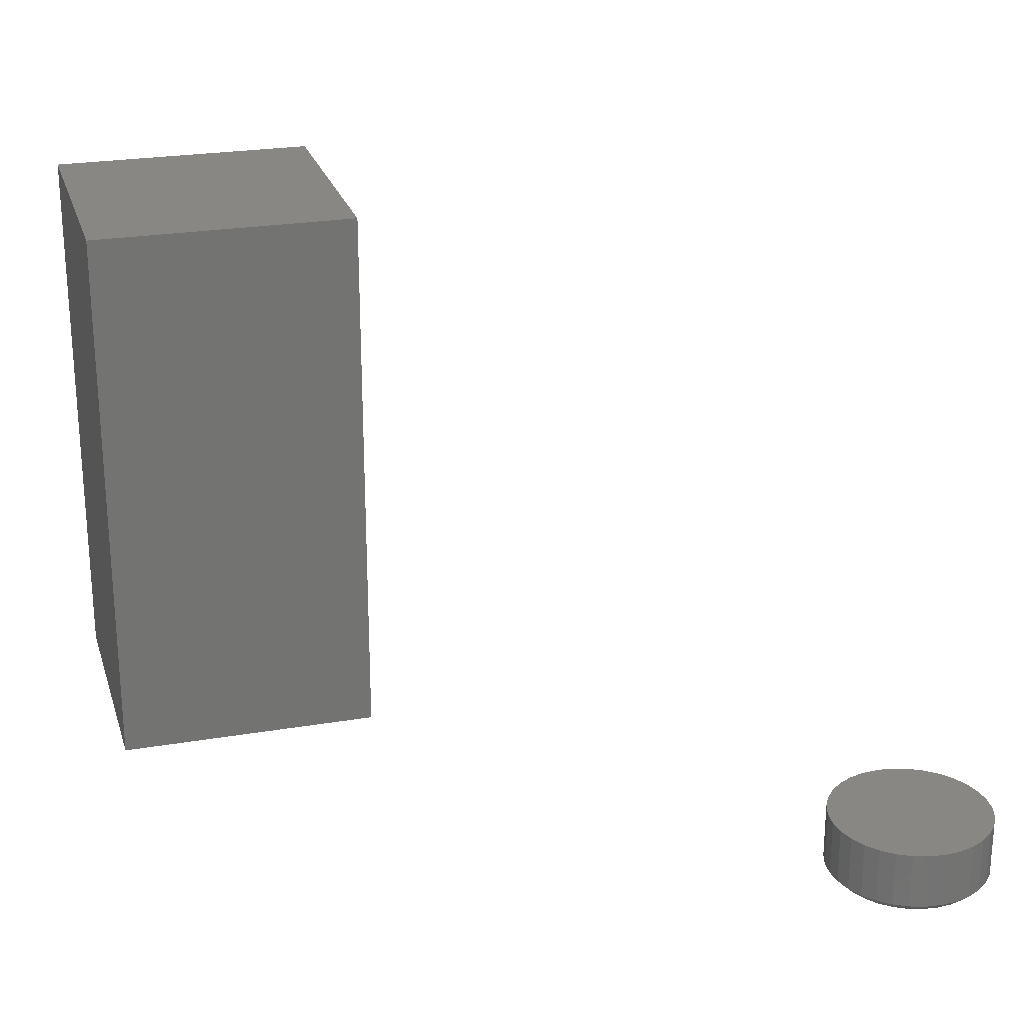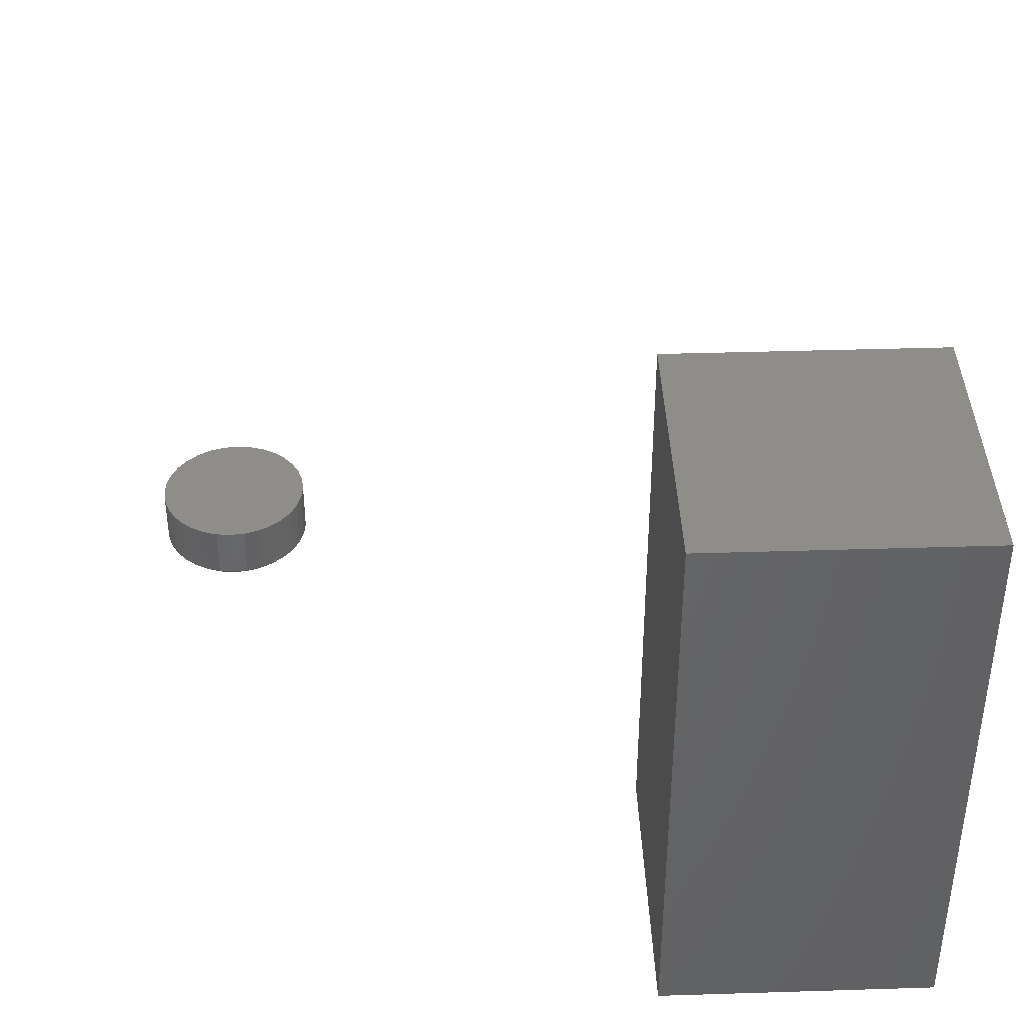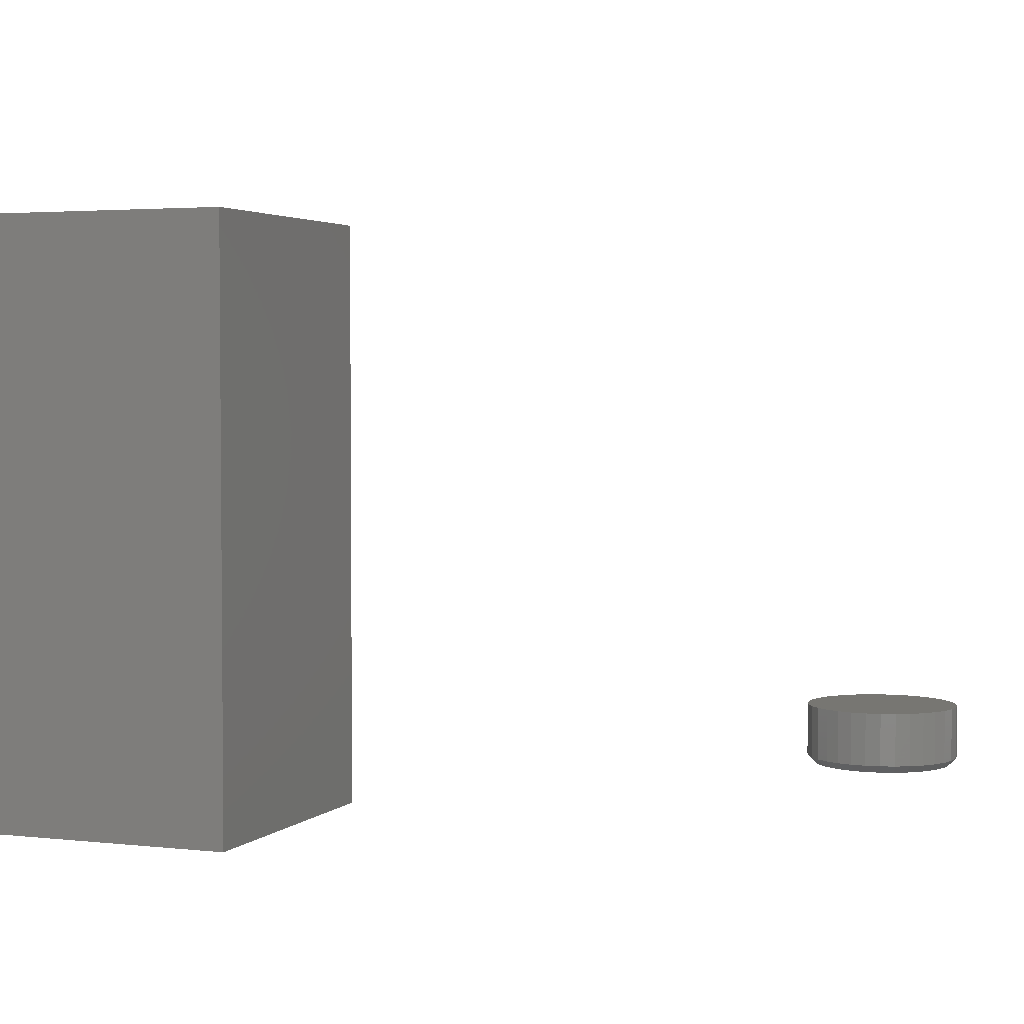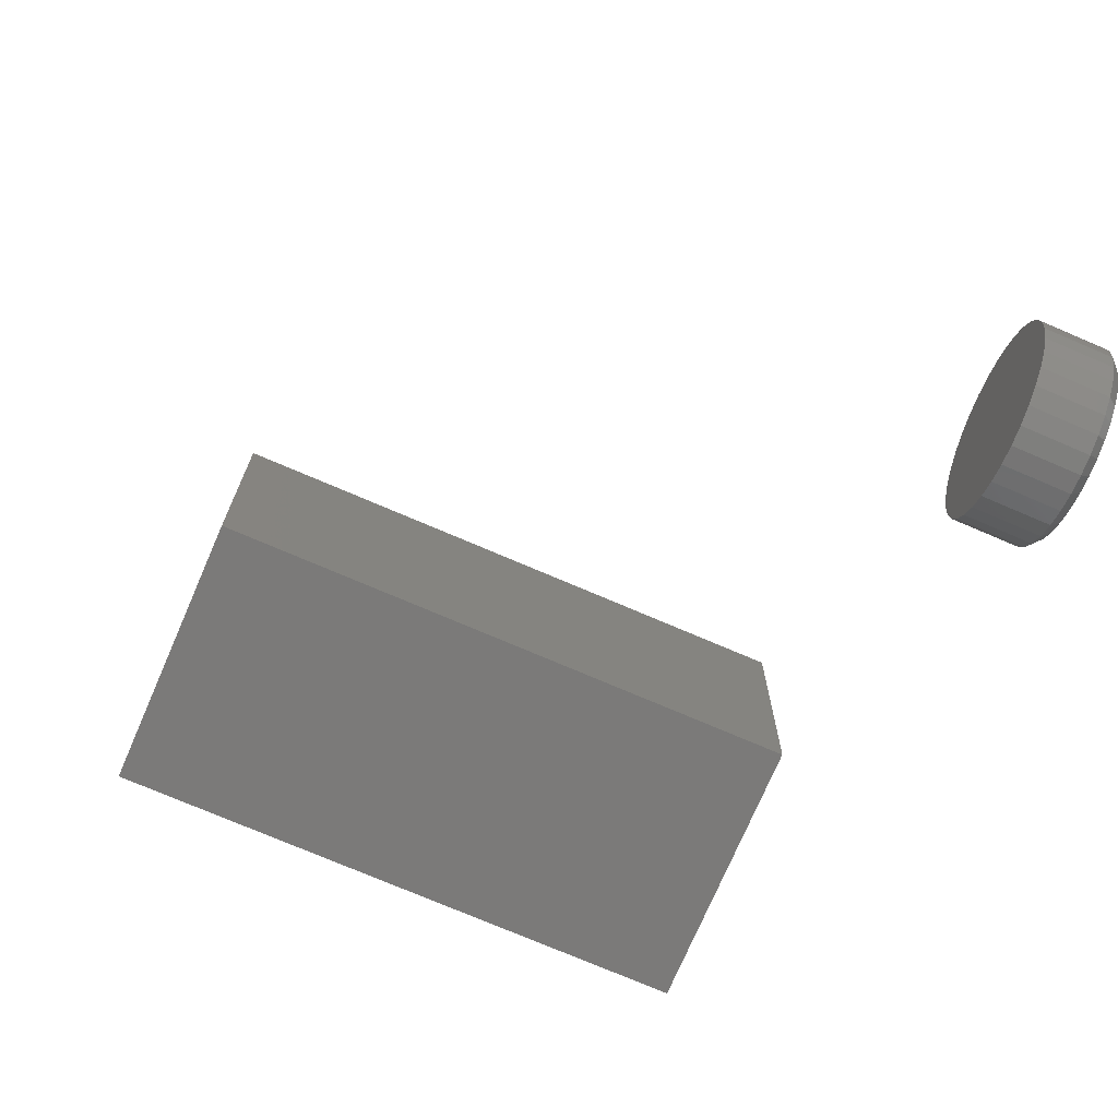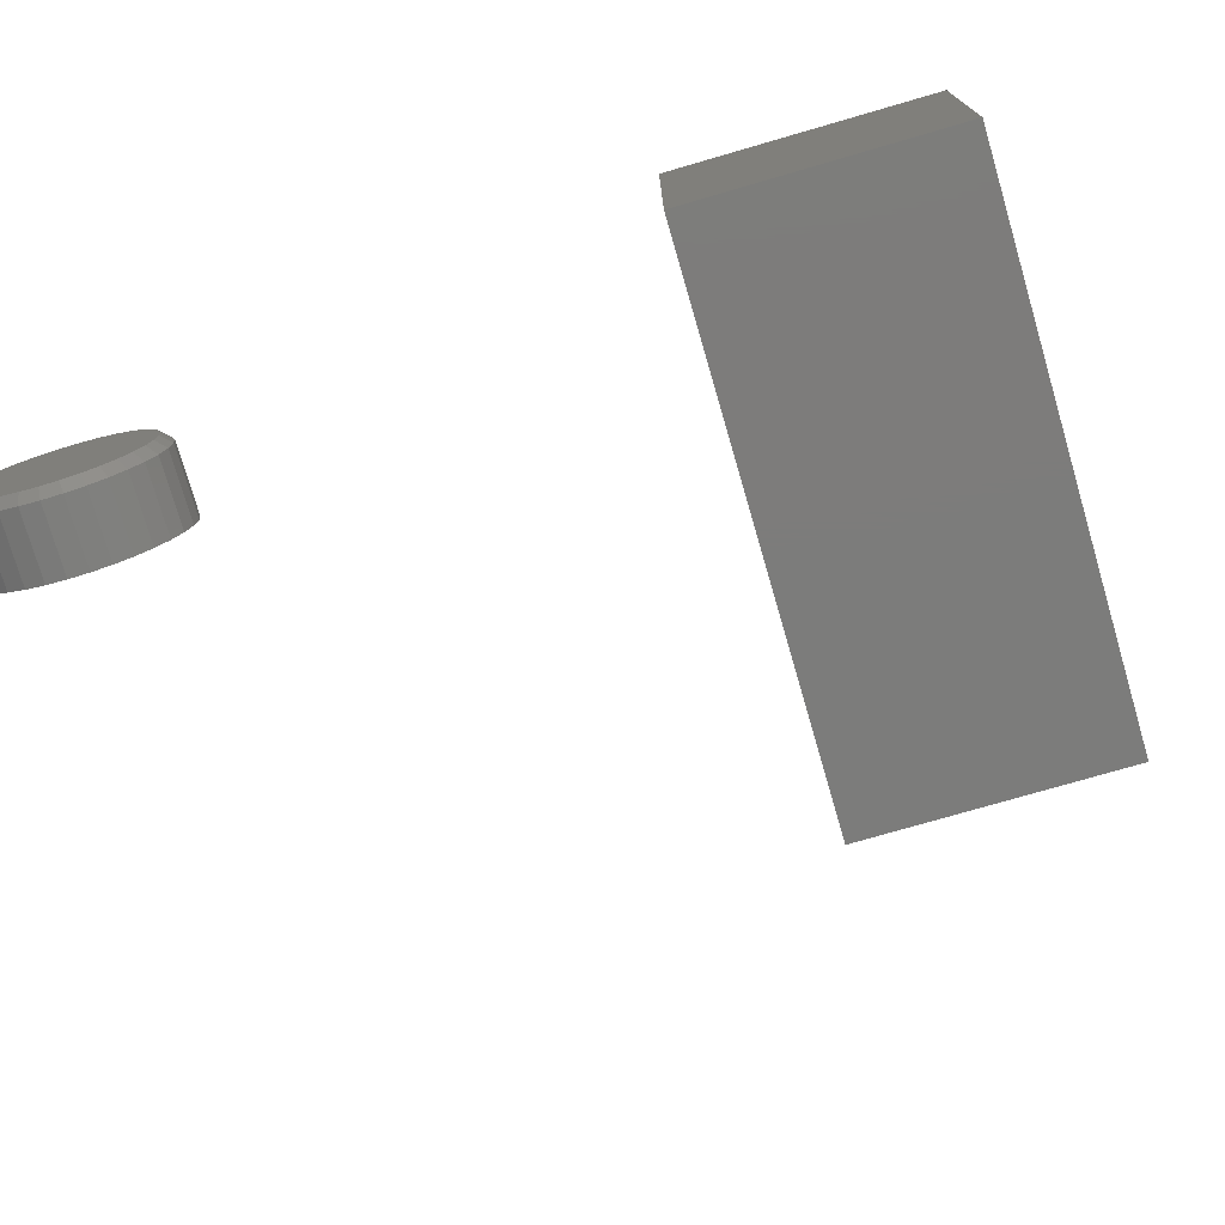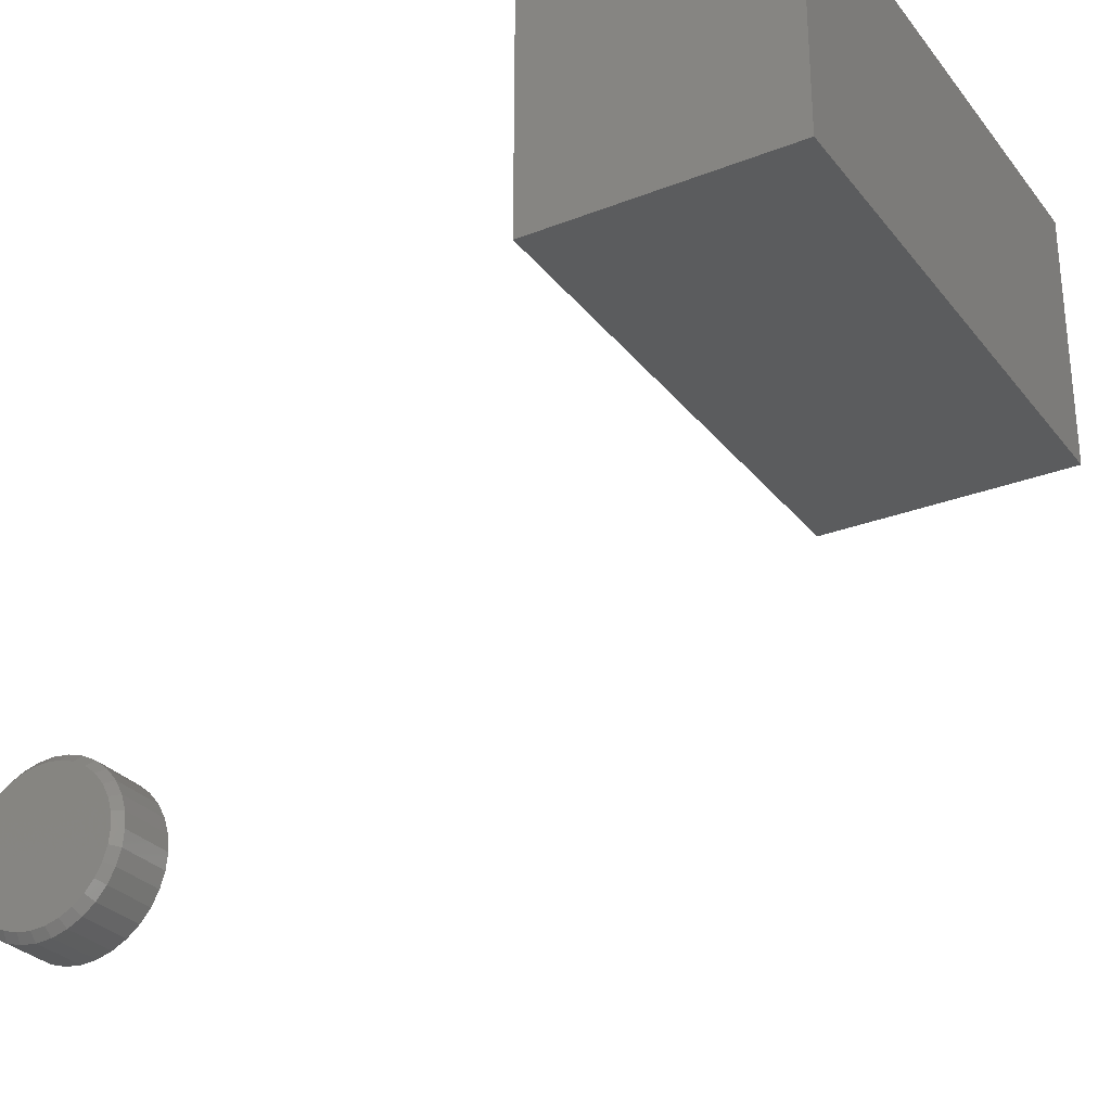
<metadata>
{"format":"stl","ext":"stl","renderer":"f3d","projection":"perspective","resolution":1024,"background":"white","views":[{"elev":24.4,"azim":-15.6,"up":"+Z"},{"elev":40.2,"azim":177.8,"up":"+Z"},{"elev":3.1,"azim":-68.8,"up":"+Z"},{"elev":-73.6,"azim":66.7,"up":"+Y"},{"elev":-75.6,"azim":-163.8,"up":"+Y"},{"elev":-28.8,"azim":-149.7,"up":"+Y"}]}
</metadata>
<code>
# stl→obj: 104 verts, 200 faces
v 0.131 -0.1332 0
v 0.131 0.1332 0
v 0.131 -0.1332 0.5547
v 0.131 0.1332 0.5547
v -0.131 0.1332 0
v -0.131 0.1332 0.5547
v -0.131 -0.1332 0
v -0.131 -0.1332 0.5547
v 0.5605 -0.4854 0
v 0.5744 -0.4868 0
v 0.5466 -0.4868 0
v 0.5333 -0.4909 0
v 0.5877 -0.4909 0
v 0.521 -0.4974 0
v 0.6 -0.4974 0
v 0.5102 -0.5063 0
v 0.6108 -0.5063 0
v 0.5014 -0.5171 0
v 0.6197 -0.5171 0
v 0.6108 -0.6069 0
v 0.5102 -0.6069 0
v 0.6197 -0.5961 0
v 0.521 -0.6157 0
v 0.6 -0.6157 0
v 0.5333 -0.6223 0
v 0.5877 -0.6223 0
v 0.5466 -0.6263 0
v 0.5744 -0.6263 0
v 0.5605 -0.6277 0
v 0.5014 -0.5961 0
v 0.4948 -0.5838 0
v 0.6262 -0.5838 0
v 0.4908 -0.5705 0
v 0.6303 -0.5705 0
v 0.4894 -0.5566 0
v 0.6317 -0.5566 0
v 0.4908 -0.5427 0
v 0.6303 -0.5427 0
v 0.4948 -0.5294 0
v 0.6262 -0.5294 0
v 0.6395 -0.5566 0.007812
v 0.6395 -0.5566 0.0625
v 0.638 -0.572 0.007812
v 0.638 -0.572 0.0625
v 0.6335 -0.5868 0.007812
v 0.6335 -0.5868 0.0625
v 0.6262 -0.6004 0.007812
v 0.6262 -0.6004 0.0625
v 0.6164 -0.6124 0.007812
v 0.6164 -0.6124 0.0625
v 0.6044 -0.6222 0.007812
v 0.6044 -0.6222 0.0625
v 0.5907 -0.6295 0.007812
v 0.5907 -0.6295 0.0625
v 0.5759 -0.634 0.007812
v 0.5759 -0.634 0.0625
v 0.5605 -0.6355 0.007812
v 0.5605 -0.6355 0.0625
v 0.5451 -0.634 0.007812
v 0.5451 -0.634 0.0625
v 0.5303 -0.6295 0.007812
v 0.5303 -0.6295 0.0625
v 0.5167 -0.6222 0.007812
v 0.5167 -0.6222 0.0625
v 0.5047 -0.6124 0.007812
v 0.5047 -0.6124 0.0625
v 0.4949 -0.6004 0.007812
v 0.4949 -0.6004 0.0625
v 0.4876 -0.5868 0.007812
v 0.4876 -0.5868 0.0625
v 0.4831 -0.572 0.007812
v 0.4831 -0.572 0.0625
v 0.4816 -0.5566 0.007812
v 0.4816 -0.5566 0.0625
v 0.4831 -0.5412 0.007812
v 0.4831 -0.5412 0.0625
v 0.4876 -0.5264 0.007812
v 0.4876 -0.5264 0.0625
v 0.4949 -0.5127 0.007812
v 0.4949 -0.5127 0.0625
v 0.5047 -0.5008 0.007812
v 0.5047 -0.5008 0.0625
v 0.5167 -0.4909 0.007812
v 0.5167 -0.4909 0.0625
v 0.5303 -0.4836 0.007812
v 0.5303 -0.4836 0.0625
v 0.5451 -0.4791 0.007812
v 0.5451 -0.4791 0.0625
v 0.5605 -0.4776 0.007812
v 0.5605 -0.4776 0.0625
v 0.5759 -0.4791 0.007812
v 0.5759 -0.4791 0.0625
v 0.5907 -0.4836 0.007812
v 0.5907 -0.4836 0.0625
v 0.6044 -0.4909 0.007812
v 0.6044 -0.4909 0.0625
v 0.6164 -0.5008 0.007812
v 0.6164 -0.5008 0.0625
v 0.6262 -0.5127 0.007812
v 0.6262 -0.5127 0.0625
v 0.6335 -0.5264 0.007812
v 0.6335 -0.5264 0.0625
v 0.638 -0.5412 0.007812
v 0.638 -0.5412 0.0625
f 1 2 3
f 3 2 4
f 2 5 4
f 4 5 6
f 5 7 6
f 6 7 8
f 7 5 1
f 1 5 2
f 7 1 8
f 8 1 3
f 8 3 6
f 6 3 4
f 9 10 11
f 12 11 10
f 13 12 10
f 14 12 13
f 15 14 13
f 16 14 15
f 17 16 15
f 18 16 17
f 19 18 17
f 20 21 22
f 23 21 20
f 24 23 20
f 25 23 24
f 26 25 24
f 27 25 26
f 28 27 26
f 29 27 28
f 21 30 22
f 22 30 31
f 22 31 32
f 32 31 33
f 32 33 34
f 34 33 35
f 34 35 36
f 36 35 37
f 36 37 38
f 38 37 39
f 38 39 40
f 40 39 18
f 40 18 19
f 41 42 43
f 43 42 44
f 43 44 45
f 45 44 46
f 45 46 47
f 47 46 48
f 47 48 49
f 49 48 50
f 49 50 51
f 51 50 52
f 51 52 53
f 53 52 54
f 53 54 55
f 55 54 56
f 55 56 57
f 57 56 58
f 57 58 59
f 59 58 60
f 59 60 61
f 61 60 62
f 61 62 63
f 63 62 64
f 63 64 65
f 65 64 66
f 65 66 67
f 67 66 68
f 67 68 69
f 69 68 70
f 69 70 71
f 71 70 72
f 71 72 73
f 73 72 74
f 73 74 75
f 75 74 76
f 75 76 77
f 77 76 78
f 77 78 79
f 79 78 80
f 79 80 81
f 81 80 82
f 81 82 83
f 83 82 84
f 83 84 85
f 85 84 86
f 85 86 87
f 87 86 88
f 87 88 89
f 89 88 90
f 89 90 91
f 91 90 92
f 91 92 93
f 93 92 94
f 93 94 95
f 95 94 96
f 95 96 97
f 97 96 98
f 97 98 99
f 99 98 100
f 99 100 101
f 101 100 102
f 101 102 103
f 103 102 104
f 103 104 41
f 41 104 42
f 36 103 41
f 36 38 103
f 73 37 35
f 73 75 37
f 40 101 103
f 40 103 38
f 19 97 99
f 99 101 19
f 19 101 40
f 13 93 95
f 13 95 15
f 95 17 15
f 10 89 91
f 91 93 10
f 10 93 13
f 12 85 87
f 12 87 11
f 87 9 11
f 14 81 83
f 83 85 14
f 14 85 12
f 39 77 79
f 39 79 18
f 79 16 18
f 75 77 37
f 37 77 39
f 97 19 17
f 17 95 97
f 89 10 9
f 9 87 89
f 81 14 16
f 16 79 81
f 35 71 73
f 35 33 71
f 41 34 36
f 41 43 34
f 31 69 71
f 31 71 33
f 30 65 67
f 67 69 30
f 30 69 31
f 25 61 63
f 25 63 23
f 63 21 23
f 27 57 59
f 59 61 27
f 27 61 25
f 26 53 55
f 26 55 28
f 55 29 28
f 24 49 51
f 51 53 24
f 24 53 26
f 32 45 47
f 32 47 22
f 47 20 22
f 43 45 34
f 34 45 32
f 65 30 21
f 21 63 65
f 57 27 29
f 29 55 57
f 49 24 20
f 20 47 49
f 88 92 90
f 92 88 86
f 92 86 94
f 94 86 84
f 94 84 96
f 96 84 82
f 96 82 98
f 50 64 52
f 52 64 62
f 52 62 54
f 54 62 60
f 54 60 56
f 56 60 58
f 98 82 100
f 100 82 80
f 100 80 102
f 102 80 78
f 102 78 104
f 104 78 76
f 104 76 42
f 42 76 74
f 42 74 44
f 44 74 72
f 44 72 46
f 46 72 70
f 46 70 48
f 48 70 68
f 48 68 50
f 50 68 66
f 50 66 64

</code>
